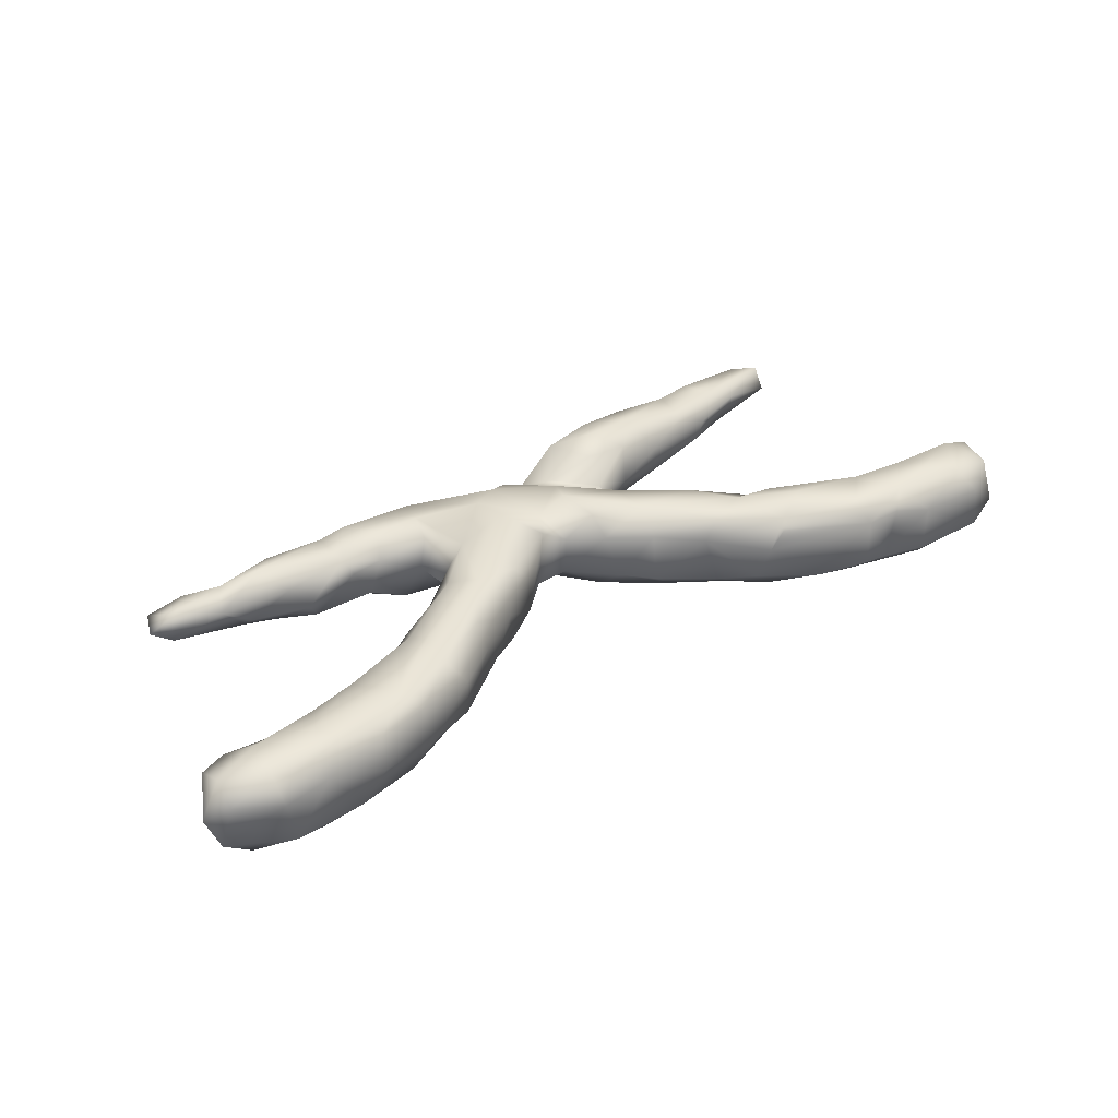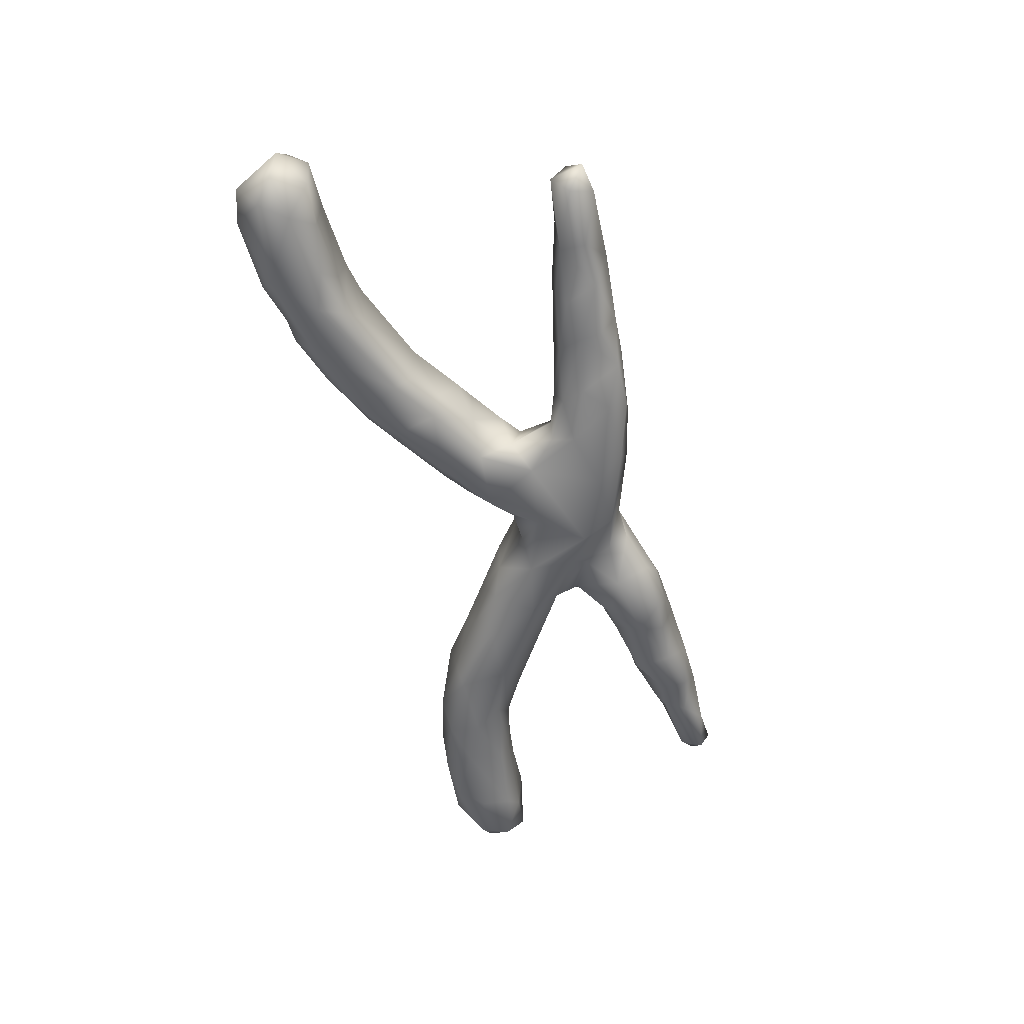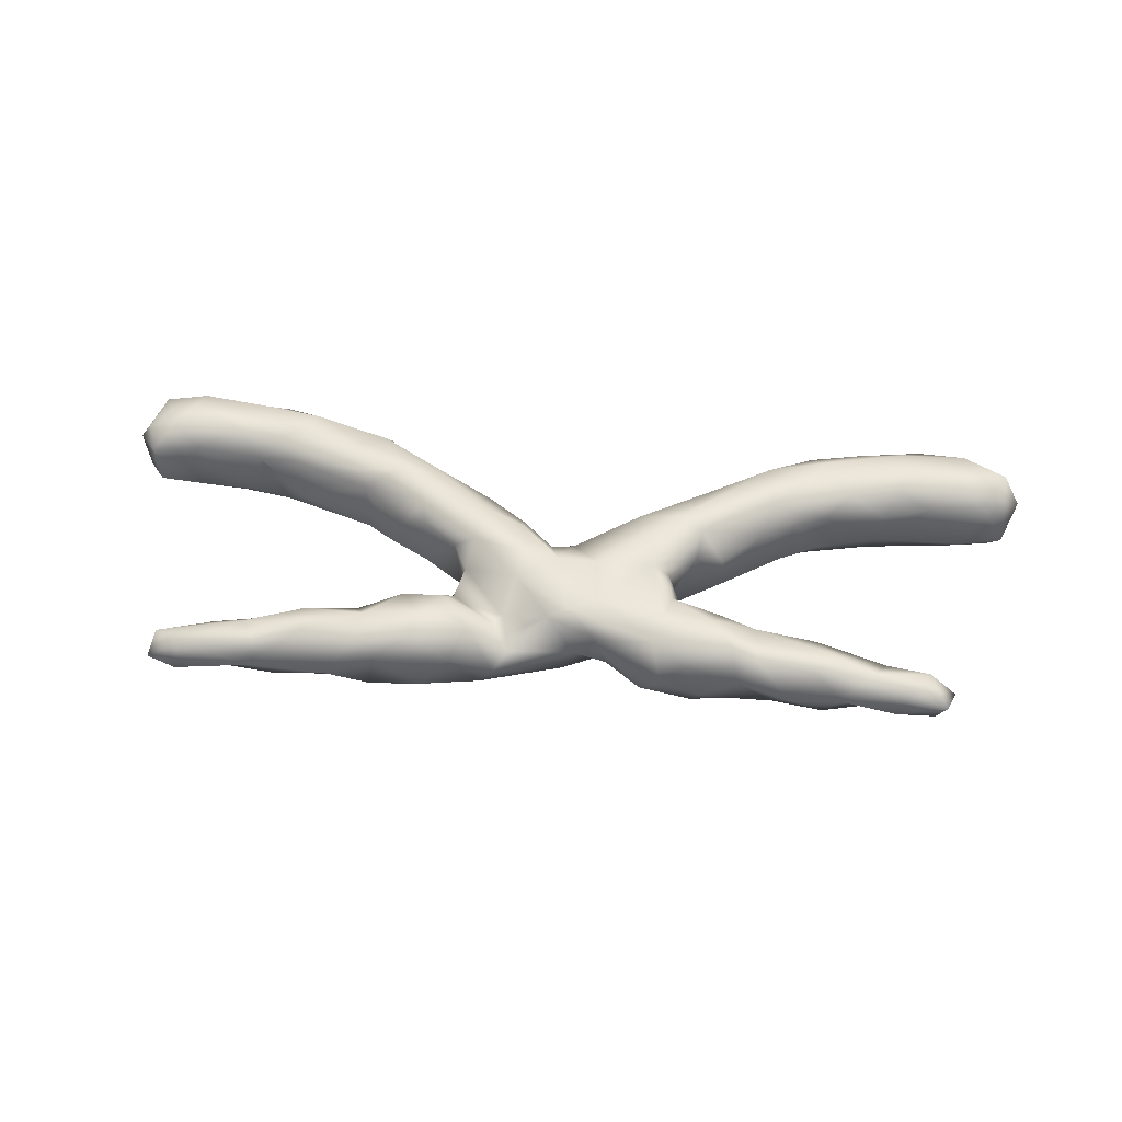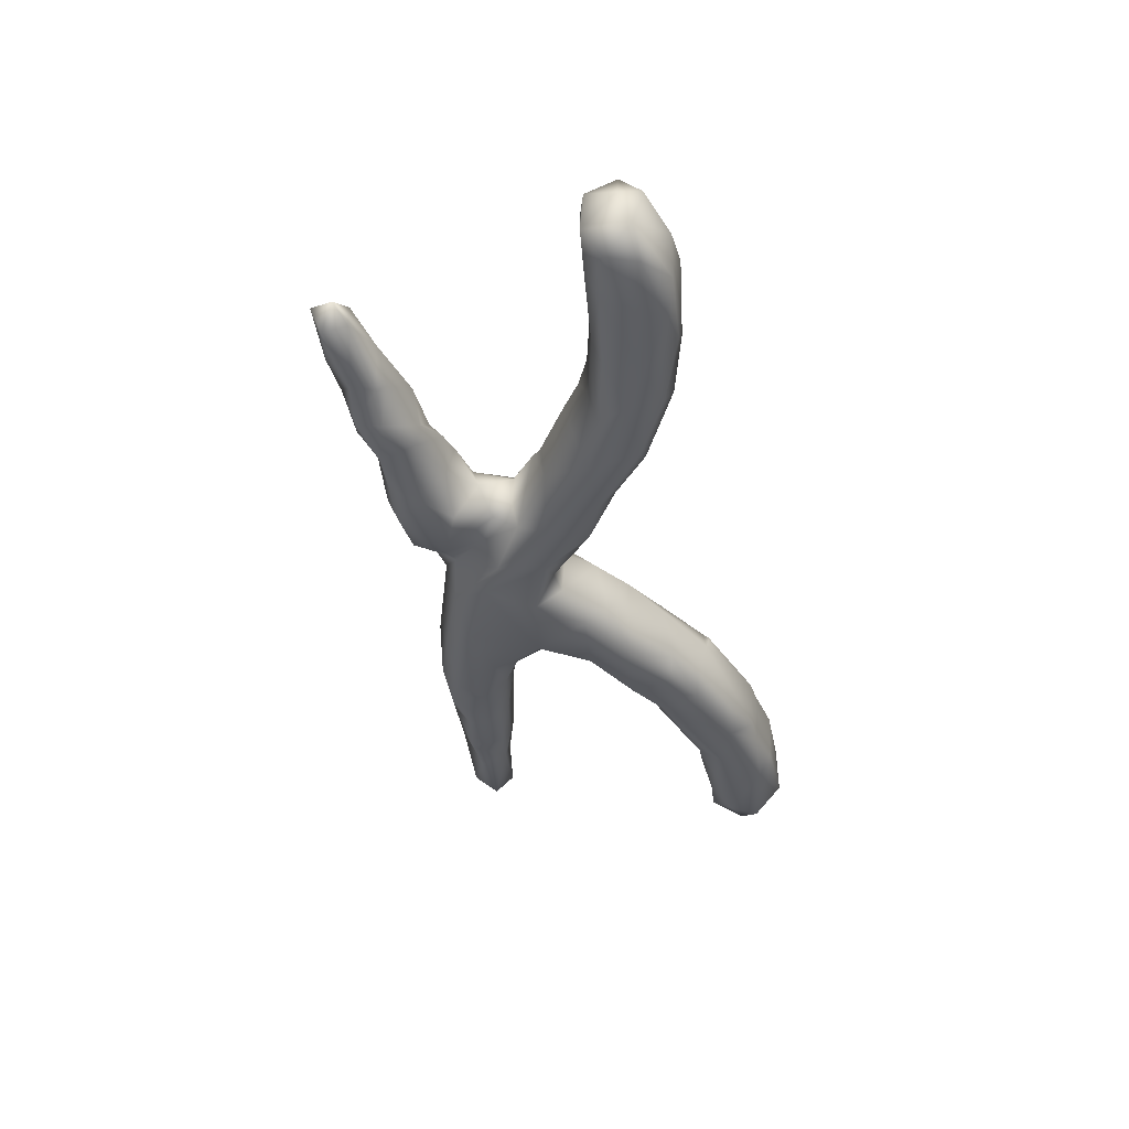
<metadata>
{"format":"obj","ext":"obj","renderer":"f3d","projection":"perspective","resolution":1024,"background":"white","views":[{"elev":37.6,"azim":-34.7,"up":"+Z"},{"elev":-54.9,"azim":104.1,"up":"+Z"},{"elev":47.6,"azim":-173.7,"up":"+Z"},{"elev":-38.9,"azim":-79.2,"up":"+Z"}]}
</metadata>
<code>
v 0.8711 -0.2197 -0.06005
v 0.8423 -0.2993 -0.01276
v 0.8778 -0.2151 0.02395
v 0.8318 -0.277 0.07118
v 0.7922 -0.3119 -0.0455
v 0.8522 -0.2027 0.06573
v 0.8319 -0.1616 -0.03985
v 0.8392 -0.165 0.03694
v 0.7967 -0.2013 0.08438
v 0.7519 -0.2863 0.08064
v 0.781 -0.3117 0.03846
v 0.792 -0.2059 -0.08537
v 0.6742 -0.28 -0.08411
v 0.8299 -0.2552 -0.08274
v 0.654 -0.307 -0.05194
v 0.7144 -0.2354 0.08689
v 0.7543 -0.1685 -0.0532
v 0.749 -0.1683 0.04671
v 0.654 -0.3103 0.04258
v 0.6718 -0.1966 0.08275
v 0.6198 -0.1602 0.0411
v 0.6404 -0.1612 -0.05062
v 0.5762 -0.2854 -0.05227
v 0.668 -0.186 -0.07834
v 0.5684 -0.1877 0.08503
v 0.6141 -0.2654 0.08298
v 0.5862 -0.2907 0.05605
v 0.5982 -0.2113 -0.08689
v 0.7156 0.2989 0.03649
v 0.7126 0.2683 0.000444
v 0.5251 -0.2846 0.04782
v 0.5021 -0.24 -0.08545
v 0.5722 -0.1647 -0.07209
v 0.529 -0.2836 -0.04984
v 0.7282 0.3325 0.001032
v 0.6686 0.3257 0.03471
v 0.6993 0.3009 -0.04045
v 0.6765 0.3425 -0.01341
v 0.5512 -0.1503 0.05243
v 0.5153 -0.2477 0.08405
v 0.5361 -0.1424 -0.03991
v 0.4398 -0.246 -0.06483
v 0.5609 0.2661 0.04453
v 0.6185 0.2546 0.0219
v 0.5796 0.2552 -0.02651
v 0.5867 0.3054 -0.0407
v 0.4091 -0.1126 0.07697
v 0.4393 -0.1625 0.08795
v 0.4989 0.227 -0.02814
v 0.3355 -0.2149 0.02071
v 0.37 -0.205 0.0783
v 0.4509 0.2249 0.04718
v 0.3267 -0.1136 0.08982
v 0.3604 -0.2183 0.05965
v 0.3976 -0.1202 -0.08293
v 0.5179 0.226 0.01379
v 0.3555 -0.1877 -0.08482
v 0.3157 -0.06414 -0.08249
v 0.5039 0.3074 -0.0488
v 0.3931 -0.08897 0.05347
v 0.2948 -0.1412 -0.08336
v 0.3382 -0.04716 -0.04668
v 0.3935 -0.08864 -0.05235
v 0.3179 -0.1982 -0.04501
v 0.5287 0.3122 0.04895
v 0.4027 0.2925 -0.05614
v 0.4474 0.2867 0.06077
v 0.5319 0.3361 0.005996
v 0.4812 0.2447 -0.05377
v 0.2635 0.001872 -0.03858
v 0.2565 -0.1535 -0.05265
v 0.3045 -0.02049 0.03926
v 0.3608 0.1916 0.01908
v 0.2604 -0.1354 0.0788
v 0.2315 -0.142 0.04126
v 0.2613 -0.003568 0.05983
v 0.3799 0.2062 -0.04421
v 0.4049 0.3255 -0.01279
v 0.4014 0.2559 -0.0602
v 0.2689 -0.03633 0.08569
v 0.3353 0.2476 0.07388
v 0.2728 0.1846 0.06376
v 0.3088 0.3187 0.03138
v 0.1472 -0.08639 0.05392
v 0.3492 0.3086 0.05237
v 0.2002 0.001602 -0.08317
v 0.1965 -0.08182 -0.08292
v 0.269 0.1698 -0.01199
v 0.3222 0.3107 -0.04973
v 0.2932 0.2341 -0.0725
v 0.197 0.04301 0.05301
v 0.1574 0.04834 0.08122
v 0.2707 0.1879 -0.05713
v 0.1935 0.1919 -0.07922
v 0.2154 0.1502 -0.03337
v 0.155 -0.08839 -0.04912
v 0.1864 0.06152 -0.03529
v 0.1951 0.1475 -0.0666
v 0.23 0.2398 0.08007
v 0.1925 0.1861 0.06957
v 0.2479 0.2882 0.06868
v 0.2287 0.3085 -0.04277
v 0.09755 -0.05228 -0.03834
v 0.1729 0.07741 0.02708
v 0.1855 0.1449 0.02388
v 0.1427 0.09307 -0.08134
v 0.1737 0.3033 0.02478
v 0.08319 -0.007292 -0.07948
v 0.1586 -0.03266 0.08994
v 0.2469 0.2756 -0.07715
v 0.1446 0.2601 0.07172
v 0.06914 0.007143 0.08368
v 0.08555 0.1931 0.03179
v 0.0722 -0.03304 0.05062
v 0.01893 0.02424 -0.04281
v 0.08227 0.2185 -0.07895
v 0.1121 0.2041 0.03157
v 0.01445 0.01683 0.04155
v 0.06834 0.1304 0.07939
v 0.1226 0.2744 -0.0614
v 0.05334 0.08074 0.09187
v -0.004226 0.07432 0.07461
v 0.04208 0.2141 0.03667
v 0.06991 0.2537 0.00753
v 0.01426 0.0752 -0.0813
v 0.09494 0.2811 -0.02257
v -0.02967 0.03154 0.06492
v -0.03416 0.1963 0.07404
v -0.107 -0.03876 -0.03983
v -0.1076 -0.03951 0.03812
v -0.0403 0.02874 -0.04989
v 0.00035 0.2113 0.06303
v -0.1602 -0.06125 -0.06892
v -0.04979 0.2353 -0.004158
v -0.1478 -0.04425 0.08026
v -0.04904 0.1585 -0.08038
v -0.02607 0.2217 -0.06728
v -0.191 -0.09936 0.02569
v -0.09808 0.03368 -0.08114
v -0.1053 0.1221 -0.07329
v -0.1818 0.07677 0.07804
v -0.08593 0.2332 0.03908
v -0.1094 0.1999 -0.04294
v -0.07956 0.09298 0.09353
v -0.1433 0.1426 -0.03207
v -0.2474 -0.08925 -0.08302
v -0.1976 0.0651 -0.05688
v -0.08703 0.1714 0.07673
v -0.1103 0.2386 -0.01911
v -0.2114 0.1978 0.07751
v -0.2366 -0.1228 -0.03756
v -0.2259 -0.0434 0.08957
v -0.2835 -0.133 0.07604
v -0.2036 0.01082 -0.08399
v -0.2695 -0.01491 0.0836
v -0.2134 0.07092 0.04623
v -0.3598 -0.09406 -0.08491
v -0.3574 -0.2157 0.03153
v -0.2761 -0.1571 0.02723
v -0.2032 0.1102 -0.03073
v -0.214 0.07261 -0.01339
v -0.1801 0.2014 -0.08066
v -0.3461 -0.194 -0.06041
v -0.3904 -0.1977 0.08051
v -0.3168 -0.009141 -0.04926
v -0.1753 0.2656 -0.05121
v -0.1975 0.2537 0.06733
v -0.2121 0.2819 -0.01454
v -0.3929 -0.138 0.0874
v -0.3748 -0.1876 -0.07969
v -0.3112 0.001428 0.01996
v -0.263 0.0248 0.05194
v -0.2439 0.1294 0.01388
v -0.2701 0.2697 -0.06705
v -0.2238 0.1456 0.0671
v -0.321 0.2214 -0.07244
v -0.315 0.1575 0.04515
v -0.4042 -0.1008 0.07688
v -0.2601 0.1682 -0.07131
v -0.3827 -0.05441 0.04475
v -0.4582 -0.2612 -0.02326
v -0.2563 0.2809 0.03495
v -0.4722 -0.2576 0.05764
v -0.4245 -0.07415 -0.03638
v -0.3678 0.1669 0.03022
v -0.2953 0.1994 0.07889
v -0.3519 0.291 0.01723
v -0.2862 0.286 -0.03335
v -0.4957 -0.2489 -0.07727
v -0.3354 0.1668 -0.02867
v -0.4472 -0.09428 0.03783
v -0.3391 0.2676 -0.05701
v -0.4671 -0.1306 -0.0751
v -0.3397 0.2559 0.07387
v -0.5707 -0.2916 -0.005839
v -0.5664 -0.2781 0.05891
v -0.4984 -0.2224 0.0858
v -0.5024 -0.121 -0.04383
v -0.3845 0.2661 0.05682
v -0.44 0.1929 -0.05117
v -0.5052 -0.1194 0.03523
v -0.6175 -0.2912 -0.05846
v -0.4984 -0.1864 -0.08836
v -0.598 -0.1616 -0.07577
v -0.4225 0.2622 -0.06067
v -0.5508 -0.1489 0.07447
v -0.5787 -0.2267 -0.08926
v -0.6125 -0.146 -0.03776
v -0.3794 0.1899 0.05236
v -0.4488 0.3005 -0.009169
v -0.4563 0.1846 -0.02113
v -0.5048 0.2365 -0.06196
v -0.6181 -0.145 0.02611
v -0.6427 -0.1715 0.07423
v -0.4948 0.1906 0.03155
v -0.6843 -0.3075 0.04987
v -0.7023 -0.1572 0.04357
v -0.6874 -0.2791 -0.0812
v -0.6423 -0.2644 0.08239
v -0.6595 -0.2187 0.08488
v -0.5113 0.2839 -0.04951
v -0.5415 0.3025 0.003166
v -0.5628 0.2145 -0.02313
v -0.7696 -0.2745 0.07817
v -0.7423 -0.1819 -0.07817
v -0.5265 0.2437 0.06078
v -0.4922 0.2805 0.04987
v -0.7262 -0.2328 -0.08941
v -0.748 -0.3006 -0.05795
v -0.6201 0.2187 0.0154
v -0.592 0.2683 -0.04243
v -0.7593 -0.1977 0.08212
v -0.5986 0.2651 0.04108
v -0.834 -0.2035 -0.08382
v -0.764 -0.3028 0.02806
v -0.5711 0.2305 -0.03966
v -0.8457 -0.2706 0.04203
v -0.8135 -0.2583 -0.08339
v -0.7803 -0.1638 -0.04926
v -0.8054 -0.163 0.05635
v -0.6638 0.2928 0.02935
v -0.699 0.2459 0.03373
v -0.8496 -0.1762 0.05093
v -0.7105 0.2416 -0.02148
v -0.864 -0.2547 -0.04803
v -0.8543 -0.1712 -0.03783
v -0.8474 -0.2321 0.07721
v -0.8833 -0.2339 0.004257
v -0.6434 0.2996 -0.02237
v -0.7323 0.3019 0.008086
v -0.7481 0.2586 -0.001034
v -0.7162 0.284 -0.03832
f 132 113 123
f 128 132 142
f 105 82 100
f 105 100 117
f 101 107 111
f 101 85 83
f 144 122 148
f 209 194 199
f 92 119 121
f 121 119 122
f 150 167 186
f 186 167 194
f 194 187 199
f 119 113 132
f 122 119 128
f 119 132 128
f 122 128 148
f 128 167 148
f 128 142 167
f 150 148 167
f 167 182 194
f 100 111 117
f 82 81 99
f 100 82 99
f 100 99 111
f 52 67 81
f 81 101 99
f 99 101 111
f 81 67 85
f 81 85 101
f 43 67 52
f 43 65 67
f 140 154 147
f 139 154 140
f 140 136 139
f 125 131 139
f 115 131 125
f 125 108 115
f 86 87 108
f 86 58 87
f 63 55 58
f 33 55 63
f 28 55 33
f 24 28 33
f 24 12 28
f 12 13 28
f 12 14 13
f 14 2 5
f 1 2 14
f 231 244 252
f 131 129 139
f 108 87 103
f 87 96 103
f 87 71 96
f 61 71 87
f 58 61 87
f 58 57 61
f 55 57 58
f 32 57 55
f 28 32 55
f 28 13 32
f 13 5 15
f 14 5 13
f 129 133 139
f 61 57 71
f 57 64 71
f 32 42 57
f 32 34 42
f 32 23 34
f 13 23 32
f 13 15 23
f 147 154 165
f 154 133 146
f 139 133 154
f 42 64 57
f 64 42 50
f 165 154 157
f 154 146 157
f 165 157 184
f 133 151 146
f 184 157 193
f 146 170 157
f 146 163 170
f 151 163 146
f 184 193 198
f 173 175 177
f 2 3 4
f 92 104 119
f 114 112 118
f 118 112 122
f 118 122 127
f 127 122 144
f 127 144 135
f 141 150 175
f 141 175 156
f 156 175 173
f 175 186 177
f 177 186 209
f 4 3 6
f 4 6 9
f 16 9 20
f 9 18 20
f 20 18 21
f 20 21 25
f 25 21 39
f 60 72 80
f 80 72 76
f 80 76 92
f 76 91 92
f 80 92 109
f 109 92 121
f 109 121 112
f 112 121 122
f 141 144 148
f 141 148 150
f 175 150 186
f 209 186 194
f 209 199 226
f 226 199 227
f 6 8 9
f 9 8 18
f 92 91 104
f 193 204 208
f 208 198 193
f 157 203 193
f 157 170 203
f 203 207 204
f 193 203 204
f 163 181 170
f 208 225 239
f 208 204 225
f 207 228 225
f 204 207 225
f 203 189 207
f 170 189 203
f 170 181 189
f 239 234 246
f 225 234 239
f 225 228 234
f 207 218 228
f 189 202 207
f 189 195 202
f 228 218 238
f 207 202 218
f 234 238 245
f 234 228 238
f 229 245 238
f 218 229 238
f 202 229 218
f 180 165 184
f 171 165 180
f 163 151 159
f 201 191 198
f 191 184 198
f 201 208 213
f 201 198 208
f 163 159 158
f 213 208 217
f 163 158 181
f 217 208 239
f 240 239 246
f 246 245 248
f 245 237 248
f 229 235 245
f 229 202 216
f 202 195 216
f 59 66 78
f 46 45 59
f 37 45 46
f 78 66 89
f 66 59 79
f 59 69 79
f 45 69 59
f 45 49 69
f 89 110 102
f 89 90 110
f 89 79 90
f 66 79 89
f 79 69 77
f 102 110 120
f 189 181 195
f 246 234 245
f 90 79 93
f 79 77 93
f 31 54 50
f 214 232 220
f 232 217 240
f 220 206 214
f 214 217 232
f 183 158 164
f 197 206 220
f 206 213 214
f 214 213 217
f 164 169 197
f 178 201 206
f 178 191 201
f 197 178 206
f 158 153 164
f 197 169 178
f 159 153 158
f 153 152 164
f 164 152 169
f 169 155 178
f 178 180 191
f 138 135 153
f 159 138 153
f 153 135 152
f 152 155 169
f 178 155 180
f 138 130 135
f 155 172 171
f 155 171 180
f 19 26 27
f 27 26 31
f 26 40 31
f 31 40 51
f 51 40 48
f 31 51 54
f 51 48 53
f 120 110 116
f 110 94 116
f 90 94 110
f 90 93 94
f 126 137 134
f 126 120 137
f 120 116 137
f 93 98 94
f 98 93 95
f 116 136 137
f 94 98 106
f 188 174 192
f 166 174 168
f 166 162 174
f 149 162 166
f 149 143 162
f 116 94 106
f 95 97 98
f 205 221 210
f 187 192 205
f 174 176 192
f 162 176 174
f 143 145 162
f 137 140 143
f 137 136 140
f 116 106 136
f 98 97 106
f 162 179 176
f 143 140 145
f 136 106 125
f 97 86 106
f 70 86 97
f 17 12 24
f 7 12 17
f 7 1 12
f 221 236 231
f 205 212 221
f 176 200 205
f 192 176 205
f 162 160 179
f 140 147 145
f 125 106 108
f 108 106 86
f 58 86 70
f 62 63 58
f 22 24 33
f 17 24 22
f 14 12 1
f 221 212 236
f 212 223 236
f 212 211 223
f 200 211 212
f 205 200 212
f 176 190 200
f 179 190 176
f 145 147 160
f 125 139 136
f 33 63 41
f 73 52 81
f 73 56 52
f 111 126 124
f 111 107 126
f 21 22 33
f 70 62 58
f 145 160 162
f 91 70 97
f 188 192 187
f 187 205 210
f 134 137 143
f 188 168 174
f 49 77 69
f 252 251 250
f 18 17 22
f 18 22 21
f 21 33 41
f 39 21 41
f 60 41 63
f 60 63 62
f 72 62 70
f 221 231 222
f 222 231 249
f 241 222 249
f 3 1 7
f 8 3 7
f 7 17 18
f 222 210 221
f 97 95 105
f 149 134 143
f 182 168 188
f 182 188 187
f 134 149 142
f 142 149 166
f 168 142 166
f 93 88 95
f 124 126 134
f 132 124 134
f 93 77 88
f 77 73 88
f 49 56 73
f 49 73 77
f 107 102 120
f 107 120 126
f 83 102 107
f 45 44 56
f 49 45 56
f 88 73 82
f 81 82 73
f 113 124 123
f 124 117 111
f 117 124 113
f 88 82 105
f 167 168 182
f 167 142 168
f 142 132 134
f 113 105 117
f 194 182 187
f 119 104 113
f 104 105 113
f 97 105 104
f 210 222 227
f 199 210 227
f 187 210 199
f 91 97 104
f 76 70 91
f 8 7 18
f 6 3 8
f 233 222 241
f 227 222 233
f 226 227 233
f 76 72 70
f 60 62 72
f 123 124 132
f 95 88 105
f 2 1 3
f 242 233 241
f 242 230 233
f 226 233 230
f 215 226 230
f 209 215 211
f 209 226 215
f 211 185 209
f 185 177 209
f 177 185 190
f 161 156 173
f 118 127 131
f 242 241 250
f 251 242 250
f 223 215 230
f 129 127 130
f 131 127 129
f 115 114 118
f 11 19 5
f 2 11 5
f 2 4 11
f 156 161 172
f 64 75 71
f 64 50 75
f 39 41 60
f 230 242 244
f 96 75 84
f 19 27 23
f 5 19 15
f 114 109 112
f 53 80 109
f 108 103 115
f 231 236 244
f 160 173 179
f 179 173 190
f 129 138 133
f 133 138 151
f 50 34 31
f 42 34 50
f 15 19 23
f 23 27 31
f 23 31 34
f 71 75 96
f 172 161 147
f 172 147 165
f 172 165 171
f 96 84 103
f 103 114 115
f 147 161 160
f 211 215 223
f 236 223 230
f 236 230 244
f 251 244 242
f 252 244 251
f 115 118 131
f 160 161 173
f 173 177 190
f 190 185 200
f 200 185 211
f 249 231 252
f 241 249 250
f 249 252 250
f 53 60 80
f 53 47 60
f 48 47 53
f 47 39 60
f 48 25 47
f 25 39 47
f 26 16 20
f 10 9 16
f 10 4 9
f 130 127 135
f 84 109 114
f 103 84 114
f 74 109 84
f 74 53 109
f 40 25 48
f 26 25 40
f 26 20 25
f 19 10 26
f 10 16 26
f 10 19 11
f 11 4 10
f 155 141 172
f 141 156 172
f 152 141 155
f 152 144 141
f 135 144 152
f 75 74 84
f 51 74 75
f 51 53 74
f 50 51 75
f 50 54 51
f 129 130 138
f 180 184 191
f 206 201 213
f 217 239 240
f 158 183 181
f 243 240 246
f 183 196 195
f 181 183 195
f 248 243 246
f 247 243 248
f 195 196 216
f 248 237 247
f 216 235 229
f 35 37 38
f 29 30 35
f 35 30 37
f 38 46 68
f 59 78 68
f 30 44 45
f 37 30 45
f 78 89 83
f 83 89 102
f 151 138 159
f 245 235 237
f 38 37 46
f 46 59 68
f 85 78 83
f 36 38 68
f 101 83 107
f 44 43 56
f 56 43 52
f 67 78 85
f 30 29 44
f 44 29 43
f 65 43 36
f 65 68 67
f 67 68 78
f 43 29 36
f 36 68 65
f 29 35 36
f 36 35 38
f 216 219 224
f 235 216 224
f 235 224 237
f 237 224 247
f 196 219 216
f 219 220 224
f 224 220 232
f 224 232 247
f 232 240 247
f 196 183 197
f 219 196 197
f 219 197 220
f 247 240 243
f 183 164 197

</code>
